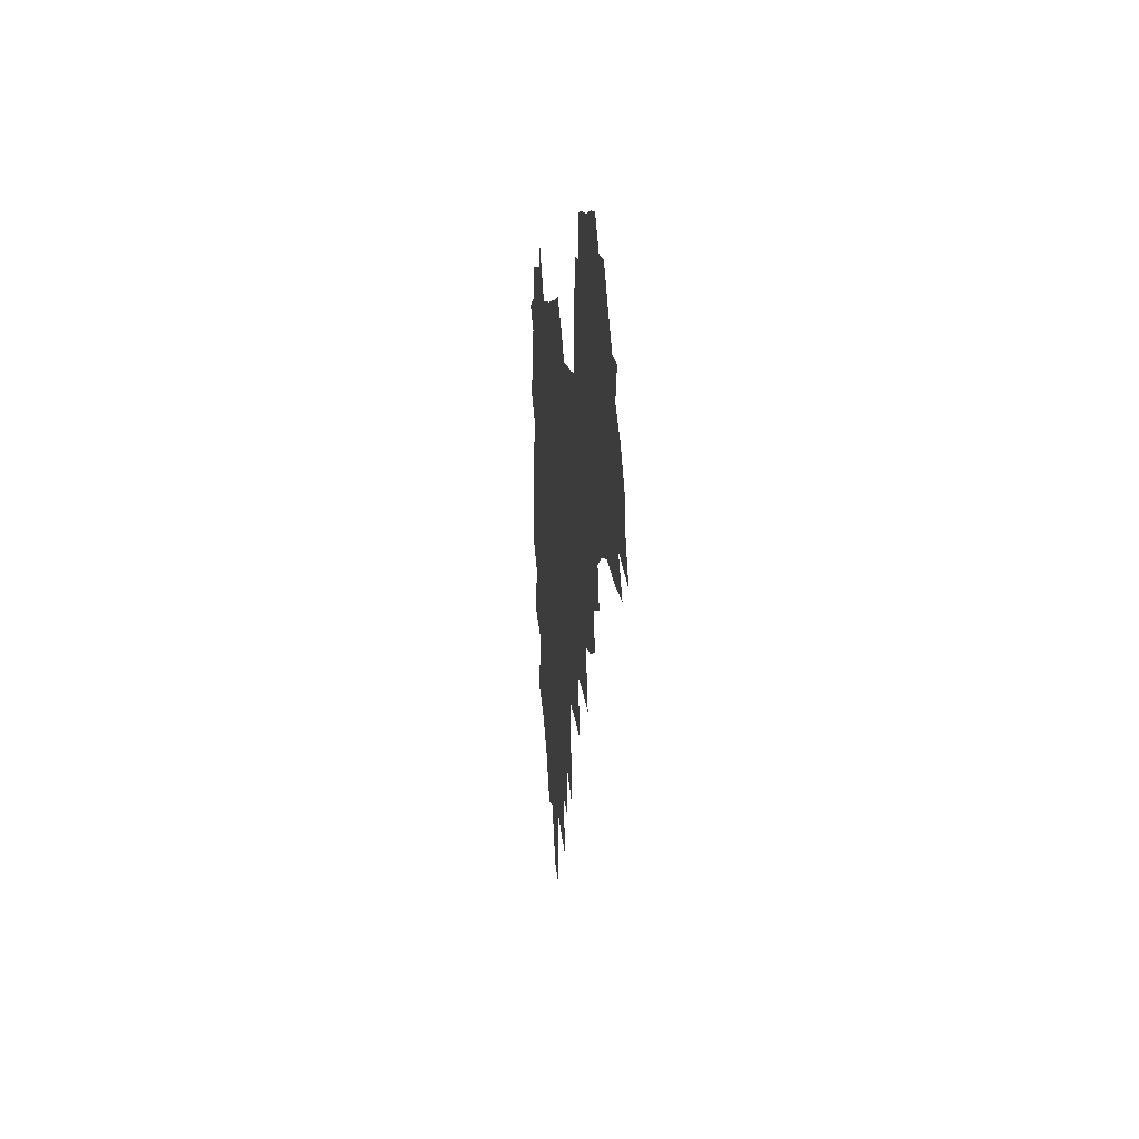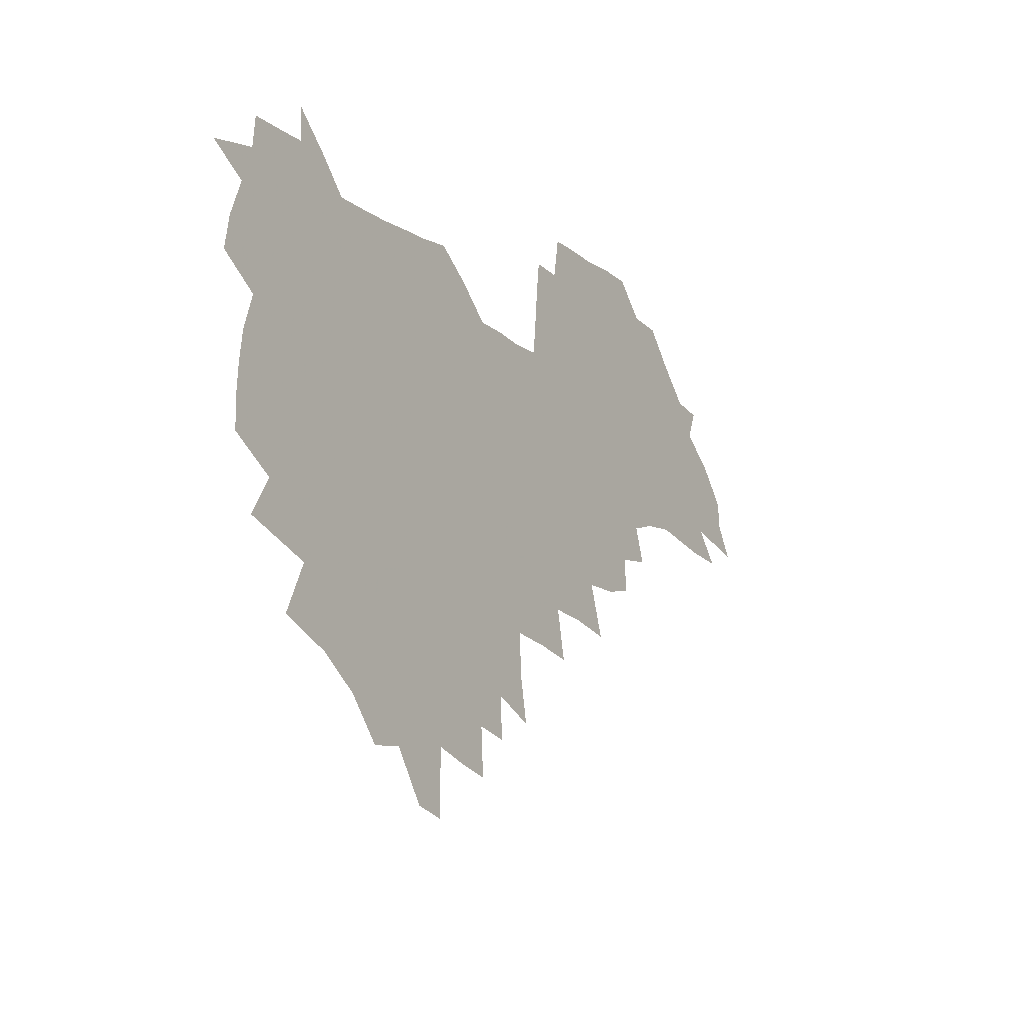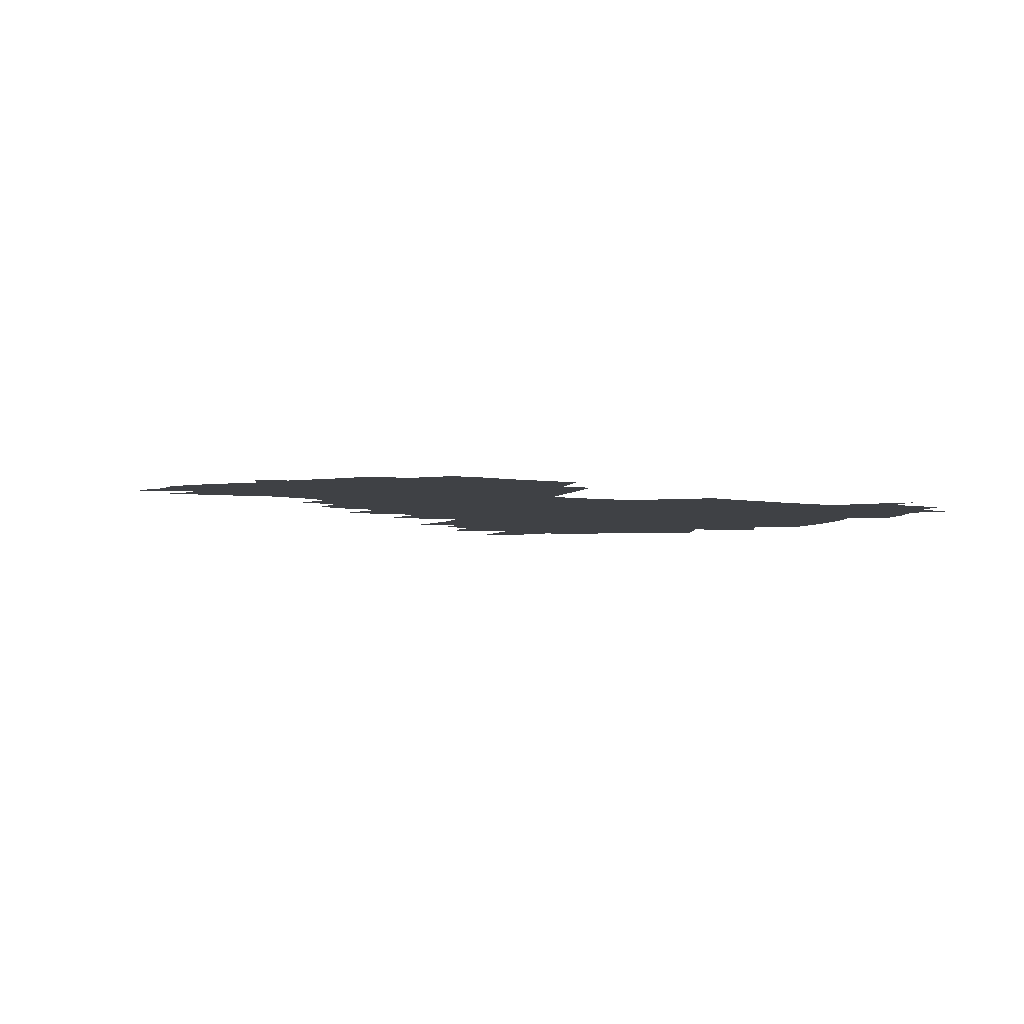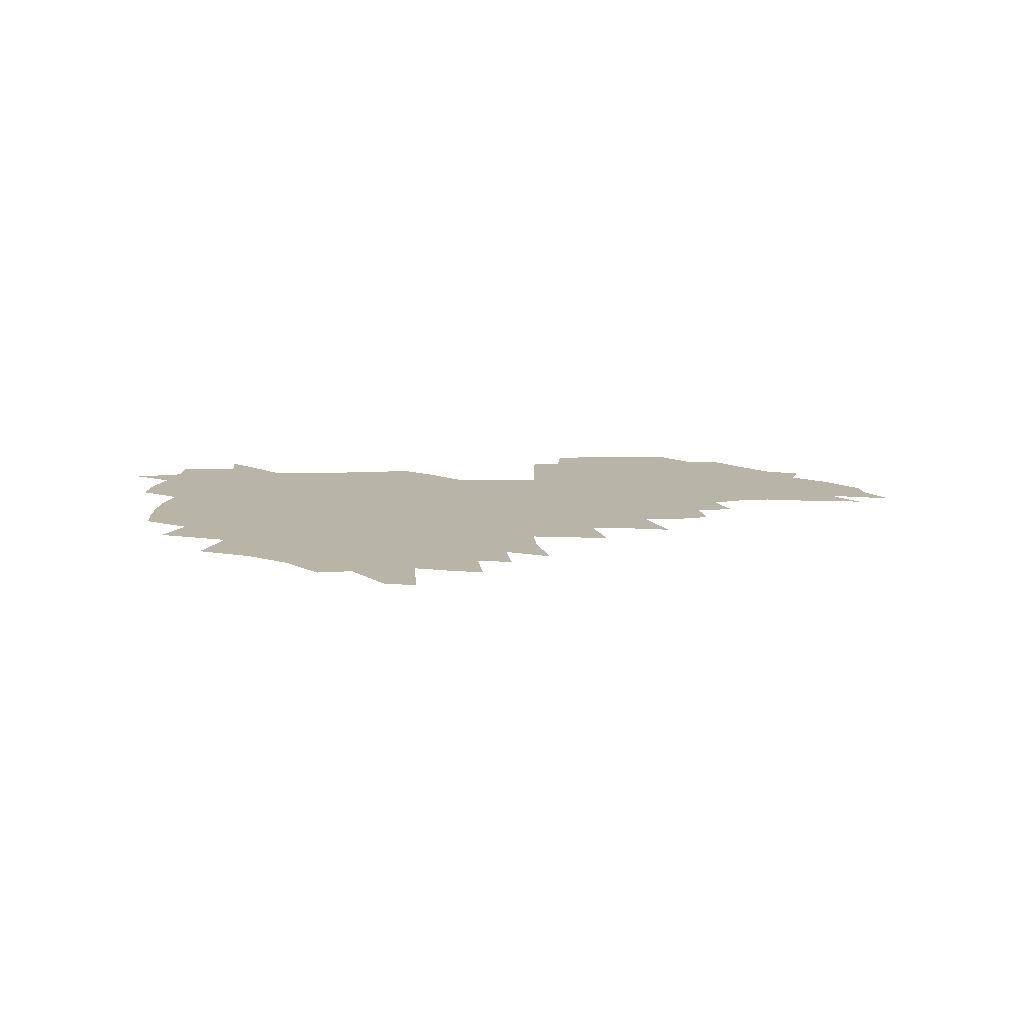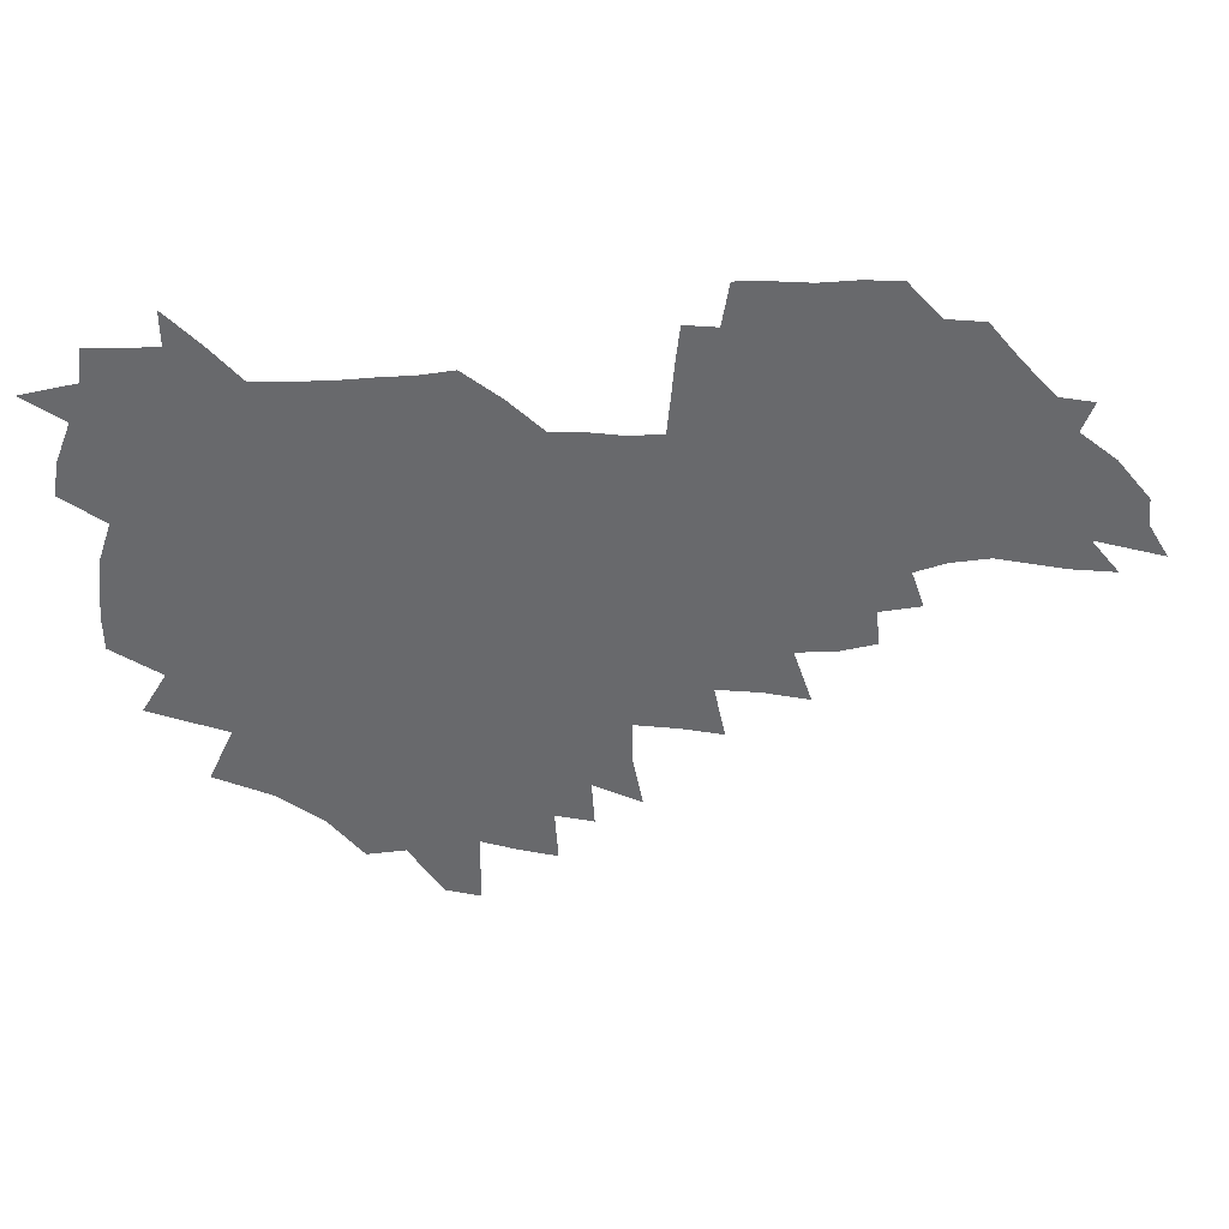
<metadata>
{"format":"obj","ext":"obj","renderer":"f3d","projection":"perspective","resolution":1024,"background":"white","views":[{"elev":6.4,"azim":84.8,"up":"+Y"},{"elev":-13.6,"azim":-56.6,"up":"+Y"},{"elev":-5.3,"azim":152.9,"up":"+Z"},{"elev":13.2,"azim":-4.3,"up":"+Z"},{"elev":37.5,"azim":-3.7,"up":"+Y"}]}
</metadata>
<code>
v 206 264.6 0
v 214.2 221.8 0
v 216.8 236.5 0
v 223.2 252.8 0
v 228.9 268.9 0
v 230.4 282.9 0
v 224.1 151.6 0
v 223.8 165.2 0
v 224.9 179.1 0
v 226.9 193.2 0
v 232.1 208.6 0
v 235.1 223.6 0
v 236.3 238.2 0
v 239.3 253.3 0
v 242.6 268.5 0
v 244.3 282.5 0
v 234.5 121 0
v 244.7 137.7 0
v 248.6 152.4 0
v 249.2 166.2 0
v 247.4 180.2 0
v 247.7 194.5 0
v 248.7 208.8 0
v 252.7 224.1 0
v 252.6 238.5 0
v 253.9 253 0
v 255.8 267.4 0
v 258.7 282.4 0
v 258.6 297.1 0
v 256.8 86.17 0
v 267.2 108.2 0
v 268.4 123.8 0
v 275 140 0
v 278 154 0
v 273.7 167.4 0
v 269.1 181.1 0
v 265.1 195.1 0
v 267.4 209.5 0
v 269.1 224.1 0
v 269.3 238.5 0
v 270.5 253.1 0
v 272.1 267.6 0
v 273.3 282 0
v 281.3 74.86 0
v 287.8 95.52 0
v 288.5 110.7 0
v 290 125.9 0
v 292.6 141.1 0
v 292.1 154.5 0
v 293.8 168.2 0
v 289.4 181.8 0
v 286 195.7 0
v 285.3 209.9 0
v 283.7 224.1 0
v 284.8 238.3 0
v 285.1 252.7 0
v 286.4 267 0
v 299.9 60.57 0
v 303.5 81.34 0
v 303.2 96.02 0
v 304.8 111.9 0
v 306.2 127 0
v 308.1 141.9 0
v 307.3 155 0
v 309 168.8 0
v 308.7 181.9 0
v 304.9 195.9 0
v 304.2 209.7 0
v 302.8 223.9 0
v 301.3 238.1 0
v 301.6 252.4 0
v 301.5 266.5 0
v 315 41.63 0
v 317.7 65.29 0
v 318.5 82.13 0
v 319 97.52 0
v 319.7 112.6 0
v 320.8 127.5 0
v 322.9 143.1 0
v 323.8 156.5 0
v 322.8 169.2 0
v 322.6 182.5 0
v 322.2 195.9 0
v 320.8 209.6 0
v 320.8 223.3 0
v 318.7 237.7 0
v 317.5 252.1 0
v 316.7 266.4 0
v 331.2 42.88 0
v 332.8 67.17 0
v 333.4 83.58 0
v 333.5 98.31 0
v 335.1 114.8 0
v 335.3 128.6 0
v 335.7 142.2 0
v 336 156 0
v 337.1 170.1 0
v 336.7 182.8 0
v 336.1 196 0
v 335 209.8 0
v 334.4 223.6 0
v 333.9 237.6 0
v 333.2 251.6 0
v 331.1 267 0
v 345.8 20.11 0
v 346.4 47.21 0
v 346.9 66.59 0
v 347.3 83.97 0
v 347.5 98.36 0
v 348.2 114.5 0
v 348.5 127.5 0
v 349 142.3 0
v 349.4 156.7 0
v 349.6 170.3 0
v 349.5 183 0
v 349.1 196.4 0
v 348.6 210 0
v 347.8 223.9 0
v 348.1 237.7 0
v 347.1 251.8 0
v 345.7 267.3 0
v 360.6 15.76 0
v 360.7 45.96 0
v 361.3 62.68 0
v 361.1 82.13 0
v 361.4 98.16 0
v 361.6 113.3 0
v 362 127.6 0
v 362.3 141.7 0
v 362.6 155.7 0
v 362.7 169.4 0
v 362.6 183.1 0
v 362.4 196.6 0
v 362.2 210.3 0
v 362.1 224 0
v 361.6 238.4 0
v 360.8 252.9 0
v 360 268.9 0
v 361 286 0
v 376.6 40.41 0
v 375.9 61.18 0
v 375 81.89 0
v 375.4 96.38 0
v 375.6 111.3 0
v 375.6 126.6 0
v 376.3 140.3 0
v 376.3 154.6 0
v 376 169.6 0
v 376 183 0
v 376 196.6 0
v 375.8 210.4 0
v 375.8 224.4 0
v 376.2 240.3 0
v 376.2 256 0
v 392.4 36.05 0
v 391.1 58.02 0
v 389.8 78.17 0
v 389.7 94.33 0
v 389.7 109.9 0
v 390 124.6 0
v 390.8 138.6 0
v 390.8 153.1 0
v 389.3 169.4 0
v 389.3 183 0
v 389.6 196.6 0
v 389.6 210.5 0
v 389.9 224.7 0
v 391 241.6 0
v 407.2 53.97 0
v 406 73.41 0
v 404.5 92.15 0
v 405.5 106.9 0
v 405.5 122.1 0
v 406.1 136.8 0
v 405.4 152.3 0
v 404.7 167.5 0
v 403.9 182.2 0
v 403.4 196.6 0
v 403.5 210.4 0
v 403.7 224.2 0
v 405.2 240.9 0
v 426.6 63.26 0
v 422.1 86.45 0
v 421.9 103.6 0
v 423.4 118.3 0
v 421.2 136.2 0
v 420.7 151.1 0
v 419.2 167.1 0
v 418.3 181.9 0
v 417.3 196.5 0
v 417.3 210.3 0
v 417.8 224.3 0
v 419.2 238.8 0
v 440.6 100.8 0
v 438.2 119.6 0
v 437.5 134.8 0
v 435.7 150.8 0
v 433.6 167.2 0
v 433 181.4 0
v 431.1 196.7 0
v 432.1 210.3 0
v 431.8 224.1 0
v 433.6 238.9 0
v 435 253.3 0
v 436.6 270.3 0
v 438.2 284.1 0
v 458.6 96.74 0
v 453.8 119.7 0
v 452.4 135.6 0
v 450.3 151.7 0
v 448.5 167.3 0
v 447.3 181.8 0
v 445.9 196.4 0
v 446.5 210.1 0
v 445.7 224 0
v 447.2 238.1 0
v 448.6 252.5 0
v 450.5 268.1 0
v 452 282.7 0
v 455.2 300.9 0
v 472 117.4 0
v 467.7 136.5 0
v 465.4 152.4 0
v 462.5 168.6 0
v 461.5 182.6 0
v 461.4 196.6 0
v 460.1 210.6 0
v 458.6 223.8 0
v 462.4 238.8 0
v 464.2 253.4 0
v 464.6 267.4 0
v 466.4 282.3 0
v 470 300.4 0
v 491.9 112.7 0
v 484 136.5 0
v 480.8 153.1 0
v 479.2 168 0
v 476.8 182.9 0
v 476.5 196.9 0
v 476.3 210.8 0
v 476.2 224.8 0
v 478.1 239.2 0
v 478.3 253.2 0
v 480.2 268 0
v 482.2 283.1 0
v 484.7 299.2 0
v 501.4 136.2 0
v 497.1 153.8 0
v 493.9 169.3 0
v 492.1 183.5 0
v 491.5 197.3 0
v 491.8 211.1 0
v 491.8 225 0
v 492.8 239.1 0
v 494 253.3 0
v 497 268.6 0
v 497.6 282.9 0
v 501.1 299.8 0
v 516.6 139 0
v 515.2 154.5 0
v 510.3 170.3 0
v 508.4 184.2 0
v 504.8 198.3 0
v 505.2 211.2 0
v 507.7 225.3 0
v 507.6 239 0
v 509 253 0
v 512.6 268.4 0
v 511.8 282.2 0
v 516.4 298.7 0
v 532.8 156.4 0
v 527.2 172.6 0
v 524.3 185.6 0
v 523.5 198.7 0
v 521.2 211.9 0
v 522.2 225.2 0
v 521.4 238.7 0
v 523.3 252.3 0
v 526.4 267.3 0
v 530.6 283 0
v 540.6 176.5 0
v 538.7 187.5 0
v 537.5 199.6 0
v 536.1 212.2 0
v 535.8 225 0
v 540.1 238.6 0
v 539.7 252.1 0
v 542.6 266.2 0
v 546.7 281.2 0
v 557.4 177.8 0
v 554.2 188.9 0
v 552.1 200.2 0
v 551.4 212.1 0
v 552.9 224.6 0
v 555.8 237.5 0
v 557 250.9 0
v 560.1 264.7 0
v 586.6 171.4 0
v 570.3 188.8 0
v 568.2 200 0
v 567.7 211.4 0
v 569.5 223.2 0
v 569.6 235.9 0
v 574.5 248.8 0
v 606.4 169 0
v 594.1 184.4 0
v 587.4 197.9 0
v 583.9 210.2 0
v 583.8 221.6 0
v 584.1 233.3 0
v 589.1 246 0
v 624.2 175.5 0
v 615.2 190.6 0
v 614.2 202.4 0
v 599.9 220.3 0
f 4 5 1
f 11 12 2
f 2 12 3
f 12 13 3
f 3 13 4
f 13 14 4
f 4 14 5
f 14 15 5
f 5 15 6
f 15 16 6
f 18 19 7
f 7 19 8
f 19 20 8
f 8 20 9
f 20 21 9
f 9 21 10
f 21 22 10
f 10 22 11
f 22 23 11
f 11 23 12
f 23 24 12
f 12 24 13
f 24 25 13
f 13 25 14
f 25 26 14
f 14 26 15
f 26 27 15
f 15 27 16
f 27 28 16
f 31 32 17
f 17 32 18
f 32 33 18
f 18 33 19
f 33 34 19
f 19 34 20
f 34 35 20
f 20 35 21
f 35 36 21
f 21 36 22
f 36 37 22
f 22 37 23
f 37 38 23
f 23 38 24
f 38 39 24
f 24 39 25
f 39 40 25
f 25 40 26
f 40 41 26
f 26 41 27
f 41 42 27
f 27 42 28
f 42 43 28
f 28 43 29
f 44 45 30
f 30 45 31
f 45 46 31
f 31 46 32
f 46 47 32
f 32 47 33
f 47 48 33
f 33 48 34
f 48 49 34
f 34 49 35
f 49 50 35
f 35 50 36
f 50 51 36
f 36 51 37
f 51 52 37
f 37 52 38
f 52 53 38
f 38 53 39
f 53 54 39
f 39 54 40
f 54 55 40
f 40 55 41
f 55 56 41
f 41 56 42
f 56 57 42
f 42 57 43
f 58 59 44
f 44 59 45
f 59 60 45
f 45 60 46
f 60 61 46
f 46 61 47
f 61 62 47
f 47 62 48
f 62 63 48
f 48 63 49
f 63 64 49
f 49 64 50
f 64 65 50
f 50 65 51
f 65 66 51
f 51 66 52
f 66 67 52
f 52 67 53
f 67 68 53
f 53 68 54
f 68 69 54
f 54 69 55
f 69 70 55
f 55 70 56
f 70 71 56
f 56 71 57
f 71 72 57
f 73 74 58
f 58 74 59
f 74 75 59
f 59 75 60
f 75 76 60
f 60 76 61
f 76 77 61
f 61 77 62
f 77 78 62
f 62 78 63
f 78 79 63
f 63 79 64
f 79 80 64
f 64 80 65
f 80 81 65
f 65 81 66
f 81 82 66
f 66 82 67
f 82 83 67
f 67 83 68
f 83 84 68
f 68 84 69
f 84 85 69
f 69 85 70
f 85 86 70
f 70 86 71
f 86 87 71
f 71 87 72
f 87 88 72
f 73 89 74
f 89 90 74
f 74 90 75
f 90 91 75
f 75 91 76
f 91 92 76
f 76 92 77
f 92 93 77
f 77 93 78
f 93 94 78
f 78 94 79
f 94 95 79
f 79 95 80
f 95 96 80
f 80 96 81
f 96 97 81
f 81 97 82
f 97 98 82
f 82 98 83
f 98 99 83
f 83 99 84
f 99 100 84
f 84 100 85
f 100 101 85
f 85 101 86
f 101 102 86
f 86 102 87
f 102 103 87
f 87 103 88
f 103 104 88
f 105 106 89
f 89 106 90
f 106 107 90
f 90 107 91
f 107 108 91
f 91 108 92
f 108 109 92
f 92 109 93
f 109 110 93
f 93 110 94
f 110 111 94
f 94 111 95
f 111 112 95
f 95 112 96
f 112 113 96
f 96 113 97
f 113 114 97
f 97 114 98
f 114 115 98
f 98 115 99
f 115 116 99
f 99 116 100
f 116 117 100
f 100 117 101
f 117 118 101
f 101 118 102
f 118 119 102
f 102 119 103
f 119 120 103
f 103 120 104
f 120 121 104
f 105 122 106
f 122 123 106
f 106 123 107
f 123 124 107
f 107 124 108
f 124 125 108
f 108 125 109
f 125 126 109
f 109 126 110
f 126 127 110
f 110 127 111
f 127 128 111
f 111 128 112
f 128 129 112
f 112 129 113
f 129 130 113
f 113 130 114
f 130 131 114
f 114 131 115
f 131 132 115
f 115 132 116
f 132 133 116
f 116 133 117
f 133 134 117
f 117 134 118
f 134 135 118
f 118 135 119
f 135 136 119
f 119 136 120
f 136 137 120
f 120 137 121
f 137 138 121
f 123 140 124
f 140 141 124
f 124 141 125
f 141 142 125
f 125 142 126
f 142 143 126
f 126 143 127
f 143 144 127
f 127 144 128
f 144 145 128
f 128 145 129
f 145 146 129
f 129 146 130
f 146 147 130
f 130 147 131
f 147 148 131
f 131 148 132
f 148 149 132
f 132 149 133
f 149 150 133
f 133 150 134
f 150 151 134
f 134 151 135
f 151 152 135
f 135 152 136
f 152 153 136
f 136 153 137
f 153 154 137
f 137 154 138
f 140 155 141
f 155 156 141
f 141 156 142
f 156 157 142
f 142 157 143
f 157 158 143
f 143 158 144
f 158 159 144
f 144 159 145
f 159 160 145
f 145 160 146
f 160 161 146
f 146 161 147
f 161 162 147
f 147 162 148
f 162 163 148
f 148 163 149
f 163 164 149
f 149 164 150
f 164 165 150
f 150 165 151
f 165 166 151
f 151 166 152
f 166 167 152
f 152 167 153
f 167 168 153
f 153 168 154
f 156 169 157
f 169 170 157
f 157 170 158
f 170 171 158
f 158 171 159
f 171 172 159
f 159 172 160
f 172 173 160
f 160 173 161
f 173 174 161
f 161 174 162
f 174 175 162
f 162 175 163
f 175 176 163
f 163 176 164
f 176 177 164
f 164 177 165
f 177 178 165
f 165 178 166
f 178 179 166
f 166 179 167
f 179 180 167
f 167 180 168
f 180 181 168
f 170 182 171
f 182 183 171
f 171 183 172
f 183 184 172
f 172 184 173
f 184 185 173
f 173 185 174
f 185 186 174
f 174 186 175
f 186 187 175
f 175 187 176
f 187 188 176
f 176 188 177
f 188 189 177
f 177 189 178
f 189 190 178
f 178 190 179
f 190 191 179
f 179 191 180
f 191 192 180
f 180 192 181
f 192 193 181
f 184 194 185
f 194 195 185
f 185 195 186
f 195 196 186
f 186 196 187
f 196 197 187
f 187 197 188
f 197 198 188
f 188 198 189
f 198 199 189
f 189 199 190
f 199 200 190
f 190 200 191
f 200 201 191
f 191 201 192
f 201 202 192
f 192 202 193
f 202 203 193
f 194 207 195
f 207 208 195
f 195 208 196
f 208 209 196
f 196 209 197
f 209 210 197
f 197 210 198
f 210 211 198
f 198 211 199
f 211 212 199
f 199 212 200
f 212 213 200
f 200 213 201
f 213 214 201
f 201 214 202
f 214 215 202
f 202 215 203
f 215 216 203
f 203 216 204
f 216 217 204
f 204 217 205
f 217 218 205
f 205 218 206
f 218 219 206
f 208 221 209
f 221 222 209
f 209 222 210
f 222 223 210
f 210 223 211
f 223 224 211
f 211 224 212
f 224 225 212
f 212 225 213
f 225 226 213
f 213 226 214
f 226 227 214
f 214 227 215
f 227 228 215
f 215 228 216
f 228 229 216
f 216 229 217
f 229 230 217
f 217 230 218
f 230 231 218
f 218 231 219
f 231 232 219
f 219 232 220
f 232 233 220
f 221 234 222
f 234 235 222
f 222 235 223
f 235 236 223
f 223 236 224
f 236 237 224
f 224 237 225
f 237 238 225
f 225 238 226
f 238 239 226
f 226 239 227
f 239 240 227
f 227 240 228
f 240 241 228
f 228 241 229
f 241 242 229
f 229 242 230
f 242 243 230
f 230 243 231
f 243 244 231
f 231 244 232
f 244 245 232
f 232 245 233
f 245 246 233
f 235 247 236
f 247 248 236
f 236 248 237
f 248 249 237
f 237 249 238
f 249 250 238
f 238 250 239
f 250 251 239
f 239 251 240
f 251 252 240
f 240 252 241
f 252 253 241
f 241 253 242
f 253 254 242
f 242 254 243
f 254 255 243
f 243 255 244
f 255 256 244
f 244 256 245
f 256 257 245
f 245 257 246
f 257 258 246
f 247 259 248
f 259 260 248
f 248 260 249
f 260 261 249
f 249 261 250
f 261 262 250
f 250 262 251
f 262 263 251
f 251 263 252
f 263 264 252
f 252 264 253
f 264 265 253
f 253 265 254
f 265 266 254
f 254 266 255
f 266 267 255
f 255 267 256
f 267 268 256
f 256 268 257
f 268 269 257
f 257 269 258
f 269 270 258
f 260 271 261
f 271 272 261
f 261 272 262
f 272 273 262
f 262 273 263
f 273 274 263
f 263 274 264
f 274 275 264
f 264 275 265
f 275 276 265
f 265 276 266
f 276 277 266
f 266 277 267
f 277 278 267
f 267 278 268
f 278 279 268
f 268 279 269
f 279 280 269
f 269 280 270
f 272 281 273
f 281 282 273
f 273 282 274
f 282 283 274
f 274 283 275
f 283 284 275
f 275 284 276
f 284 285 276
f 276 285 277
f 285 286 277
f 277 286 278
f 286 287 278
f 278 287 279
f 287 288 279
f 279 288 280
f 288 289 280
f 281 290 282
f 290 291 282
f 282 291 283
f 291 292 283
f 283 292 284
f 292 293 284
f 284 293 285
f 293 294 285
f 285 294 286
f 294 295 286
f 286 295 287
f 295 296 287
f 287 296 288
f 296 297 288
f 288 297 289
f 290 298 291
f 298 299 291
f 291 299 292
f 299 300 292
f 292 300 293
f 300 301 293
f 293 301 294
f 301 302 294
f 294 302 295
f 302 303 295
f 295 303 296
f 303 304 296
f 296 304 297
f 298 305 299
f 305 306 299
f 299 306 300
f 306 307 300
f 300 307 301
f 307 308 301
f 301 308 302
f 308 309 302
f 302 309 303
f 309 310 303
f 303 310 304
f 310 311 304
f 306 312 307
f 312 313 307
f 307 313 308
f 313 314 308
f 308 314 309
f 314 315 309
f 309 315 310

</code>
